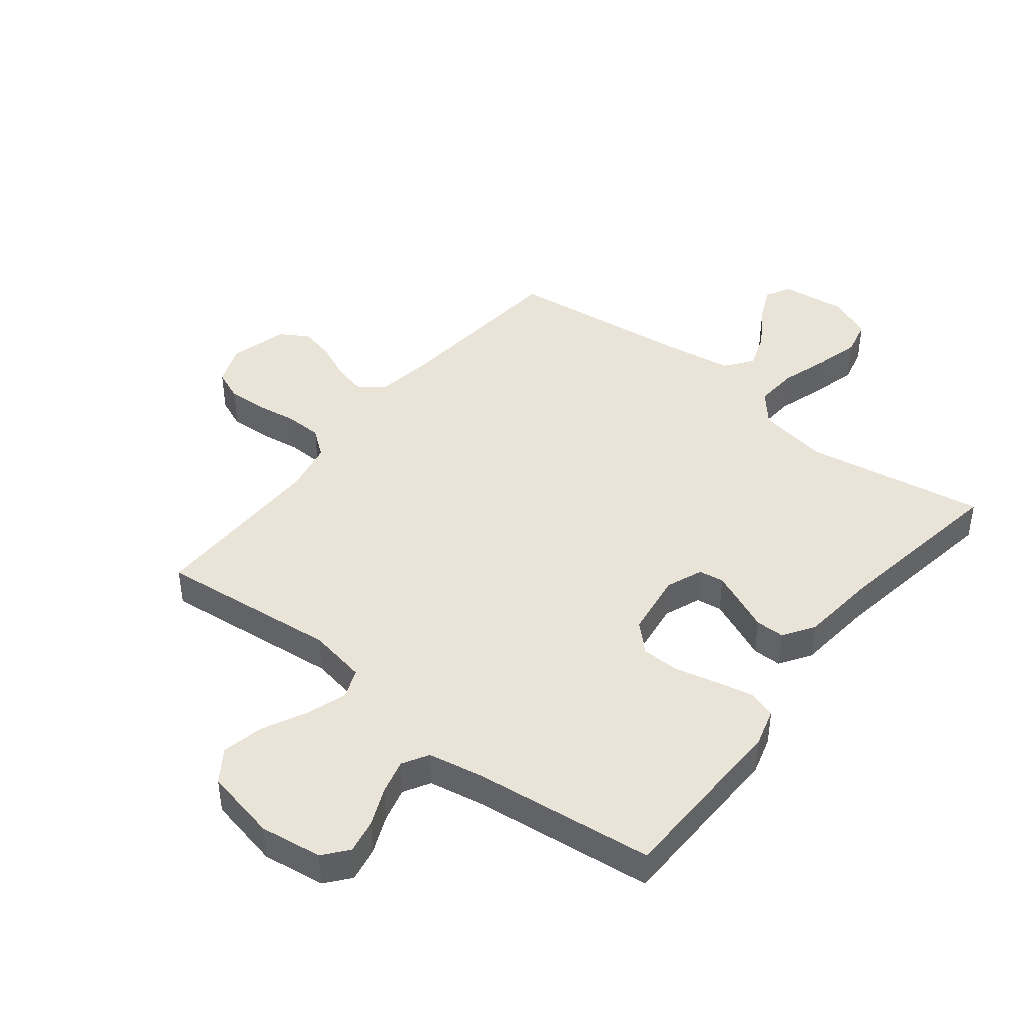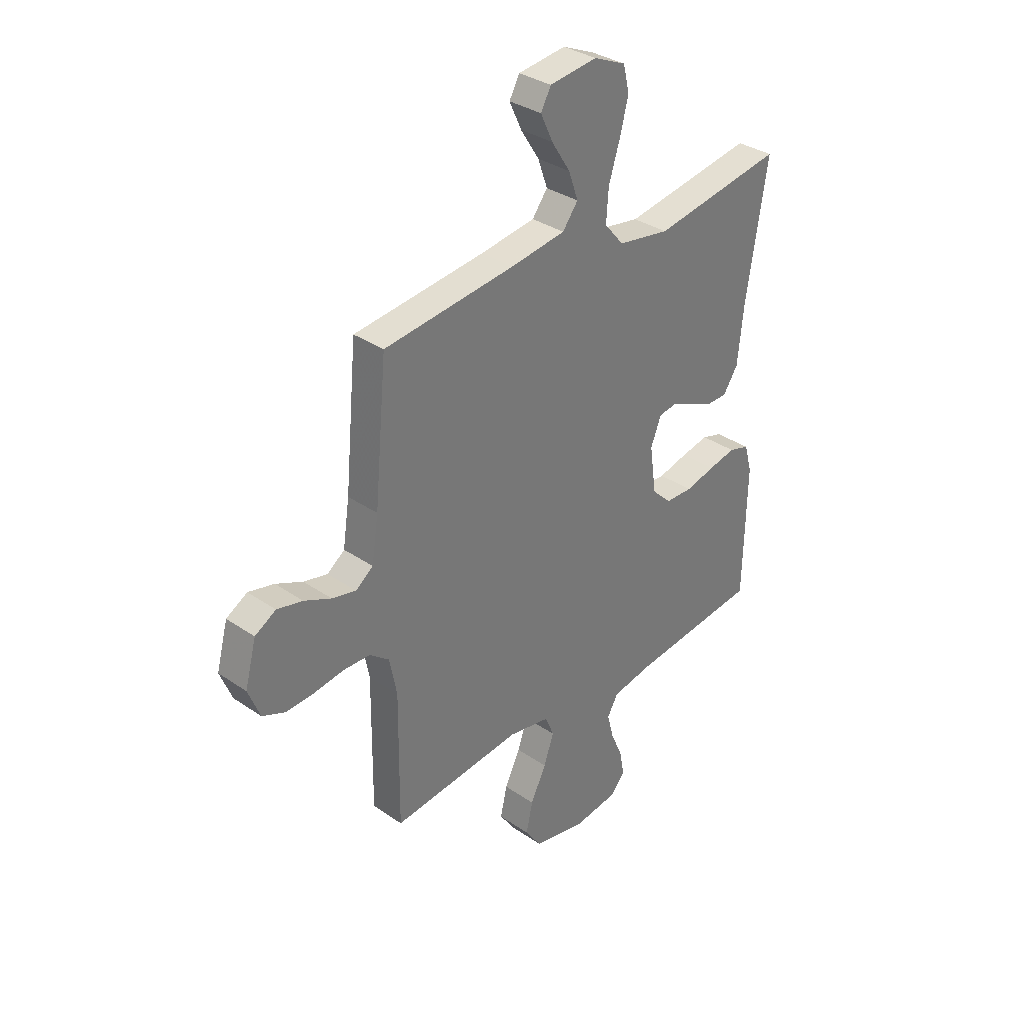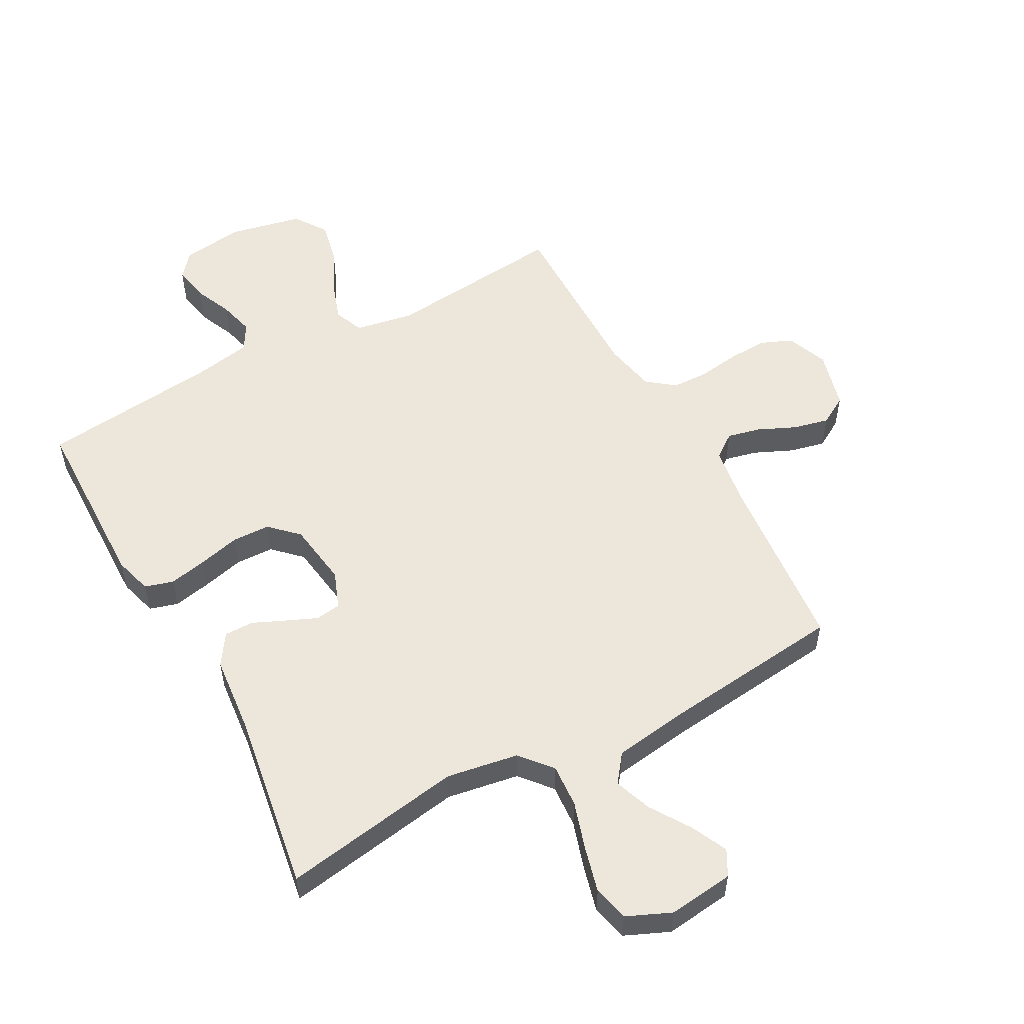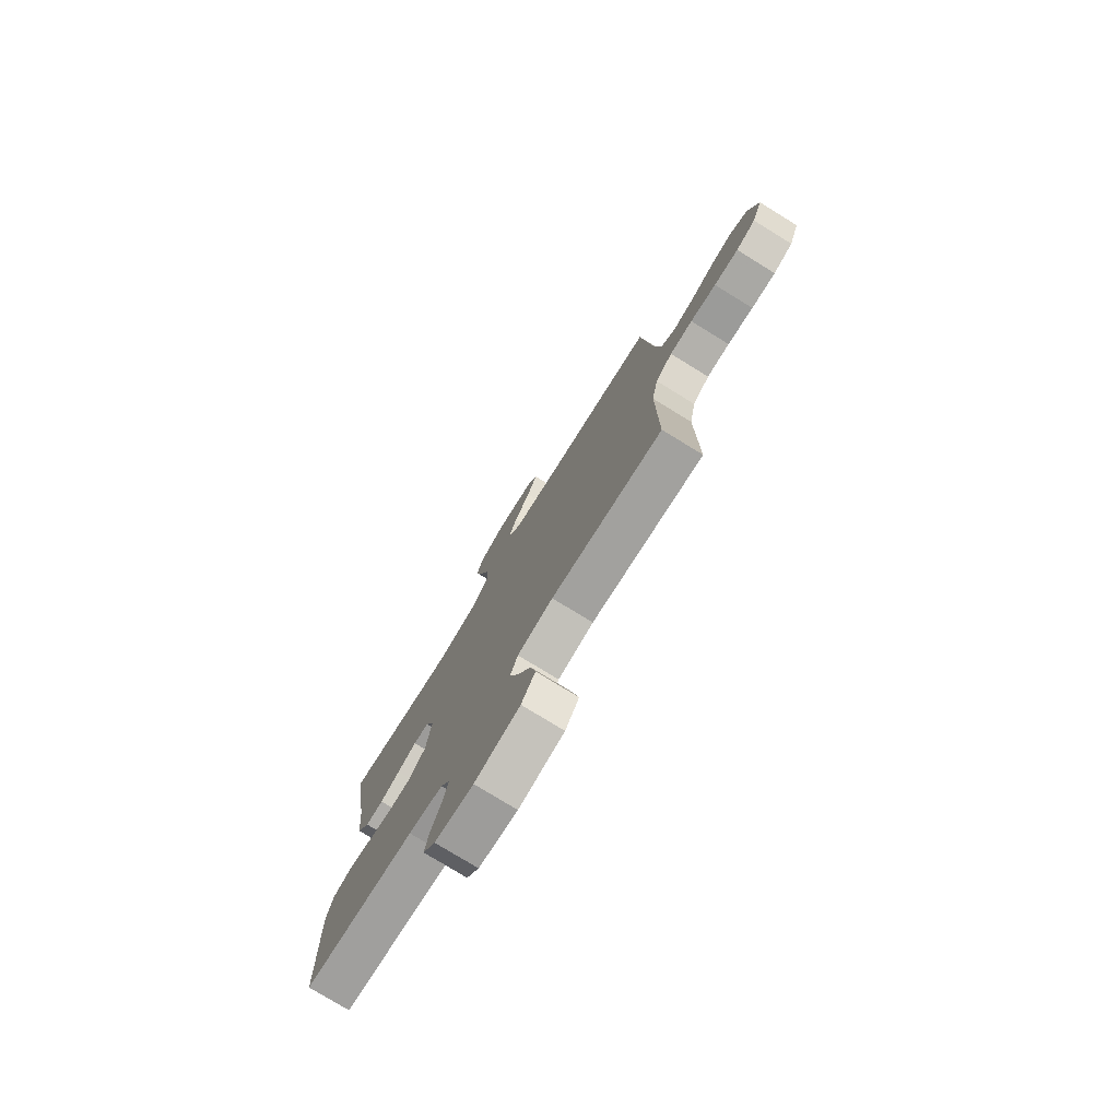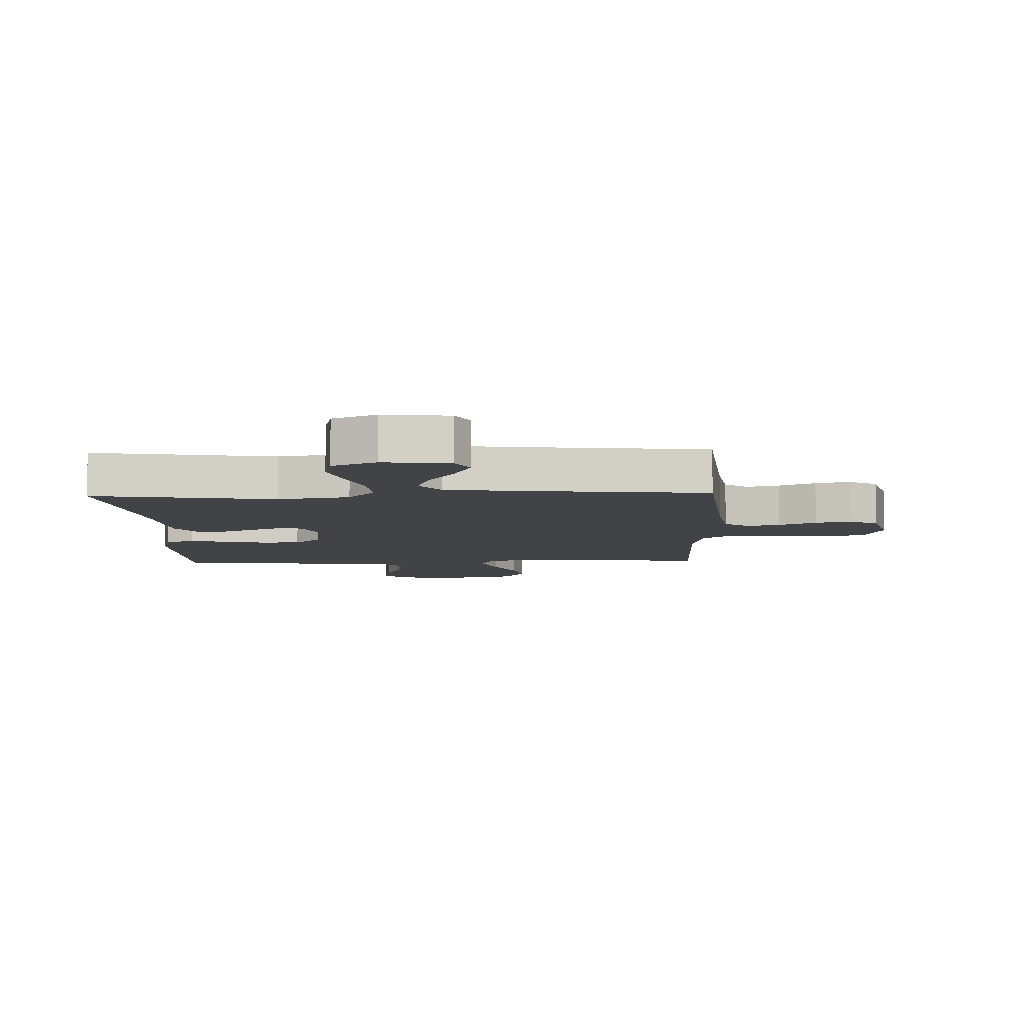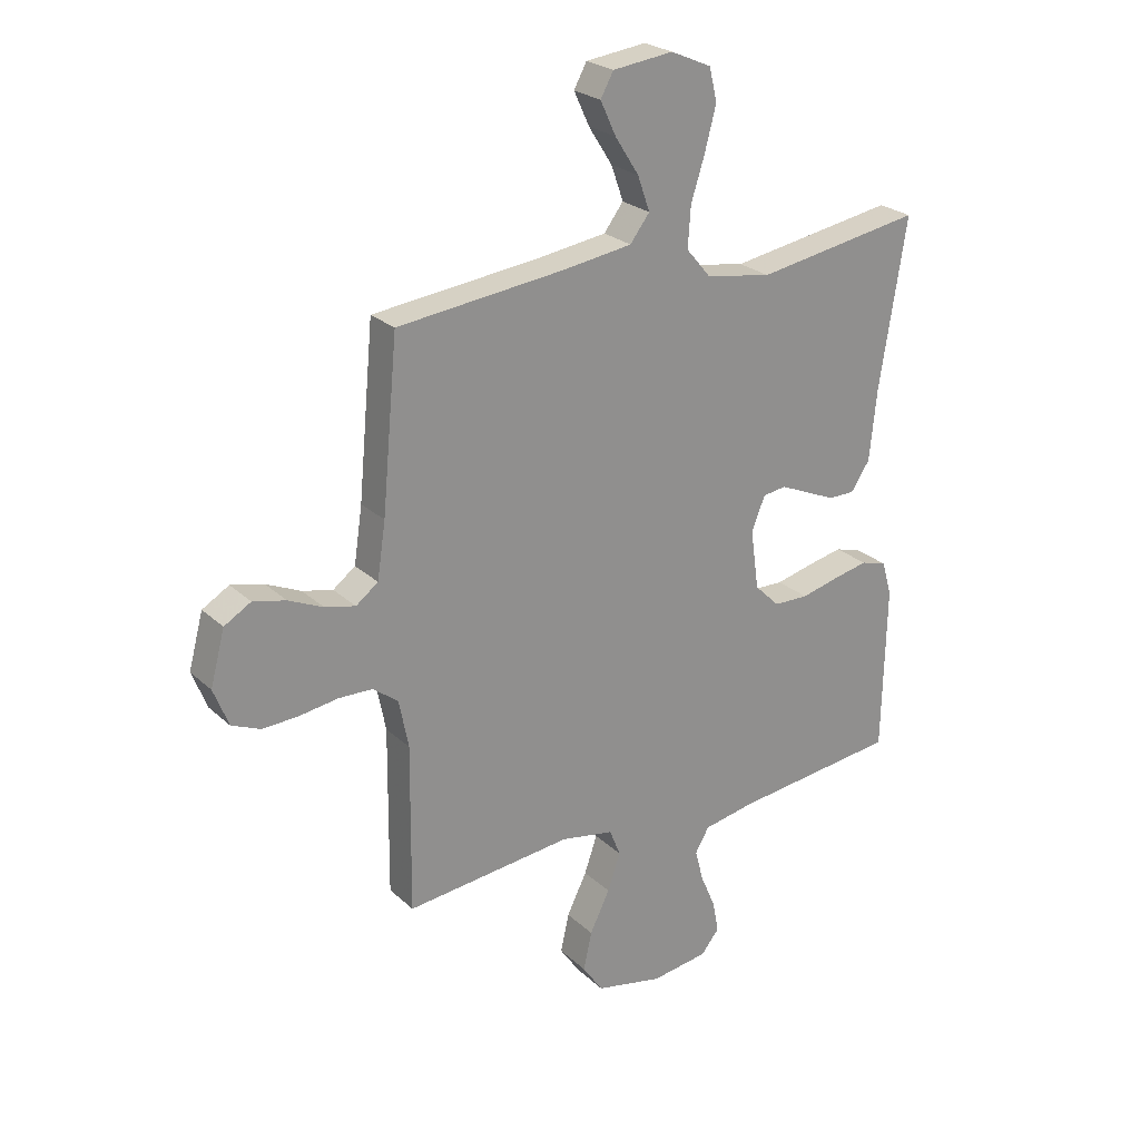
<metadata>
{"format":"obj","ext":"obj","renderer":"f3d","projection":"perspective","resolution":1024,"background":"white","views":[{"elev":43.2,"azim":-141.8,"up":"+Y"},{"elev":33.8,"azim":133.1,"up":"+Z"},{"elev":54.1,"azim":-28.7,"up":"+Y"},{"elev":-77.3,"azim":58.4,"up":"+Z"},{"elev":-7.4,"azim":2.1,"up":"+Y"},{"elev":24.7,"azim":145.4,"up":"+Z"}]}
</metadata>
<code>
v 0.5 0.07 0.5
v 0.528 0.07 0.2
v 0.543 0.07 0.1
v 0.583 0.07 0.07
v 0.638 0.07 0.083
v 0.7 0.07 0.111
v 0.759 0.07 0.125
v 0.807 0.07 0.097
v 0.833 0.07 0
v 0.806 0.07 -0.068
v 0.754 0.07 -0.09
v 0.689 0.07 -0.087
v 0.62 0.07 -0.077
v 0.559 0.07 -0.079
v 0.514 0.07 -0.114
v 0.497 0.07 -0.2
v 0.5 0.07 -0.5
v 0.2 0.07 -0.47
v 0.104 0.07 -0.488
v 0.084 0.07 -0.537
v 0.107 0.07 -0.604
v 0.143 0.07 -0.677
v 0.158 0.07 -0.746
v 0.121 0.07 -0.8
v 0 0.07 -0.826
v -0.103 0.07 -0.812
v -0.136 0.07 -0.772
v -0.125 0.07 -0.714
v -0.098 0.07 -0.651
v -0.083 0.07 -0.593
v -0.108 0.07 -0.55
v -0.2 0.07 -0.533
v -0.5 0.07 -0.5
v -0.506 0.07 -0.2
v -0.488 0.07 -0.137
v -0.441 0.07 -0.123
v -0.378 0.07 -0.136
v -0.309 0.07 -0.153
v -0.246 0.07 -0.151
v -0.201 0.07 -0.107
v -0.186 0.07 0
v -0.21 0.07 0.061
v -0.252 0.07 0.067
v -0.303 0.07 0.045
v -0.357 0.07 0.021
v -0.405 0.07 0.021
v -0.439 0.07 0.072
v -0.452 0.07 0.2
v -0.5 0.07 0.5
v -0.2 0.07 0.451
v -0.081 0.07 0.471
v -0.037 0.07 0.523
v -0.042 0.07 0.595
v -0.067 0.07 0.674
v -0.087 0.07 0.75
v -0.073 0.07 0.809
v 0 0.07 0.841
v 0.109 0.07 0.828
v 0.132 0.07 0.786
v 0.104 0.07 0.726
v 0.061 0.07 0.659
v 0.039 0.07 0.597
v 0.074 0.07 0.551
v 0.2 0.07 0.533
v 0.5 0 0.5
v 0.528 0 0.2
v 0.543 0 0.1
v 0.583 0 0.07
v 0.638 0 0.083
v 0.7 0 0.111
v 0.759 0 0.125
v 0.807 0 0.097
v 0.833 0 0
v 0.806 0 -0.068
v 0.754 0 -0.09
v 0.689 0 -0.087
v 0.62 0 -0.077
v 0.559 0 -0.079
v 0.514 0 -0.114
v 0.497 0 -0.2
v 0.5 0 -0.5
v 0.2 0 -0.47
v 0.104 0 -0.488
v 0.084 0 -0.537
v 0.107 0 -0.604
v 0.143 0 -0.677
v 0.158 0 -0.746
v 0.121 0 -0.8
v 0 0 -0.826
v -0.103 0 -0.812
v -0.136 0 -0.772
v -0.125 0 -0.714
v -0.098 0 -0.651
v -0.083 0 -0.593
v -0.108 0 -0.55
v -0.2 0 -0.533
v -0.5 0 -0.5
v -0.506 0 -0.2
v -0.488 0 -0.137
v -0.441 0 -0.123
v -0.378 0 -0.136
v -0.309 0 -0.153
v -0.246 0 -0.151
v -0.201 0 -0.107
v -0.186 0 0
v -0.21 0 0.061
v -0.252 0 0.067
v -0.303 0 0.045
v -0.357 0 0.021
v -0.405 0 0.021
v -0.439 0 0.072
v -0.452 0 0.2
v -0.5 0 0.5
v -0.2 0 0.451
v -0.081 0 0.471
v -0.037 0 0.523
v -0.042 0 0.595
v -0.067 0 0.674
v -0.087 0 0.75
v -0.073 0 0.809
v 0 0 0.841
v 0.109 0 0.828
v 0.132 0 0.786
v 0.104 0 0.726
v 0.061 0 0.659
v 0.039 0 0.597
v 0.074 0 0.551
v 0.2 0 0.533
f 58 59 60 61
f 58 61 62
f 57 58 62
f 56 57 62
f 53 54 55 56
f 53 56 62
f 52 53 62 63
f 48 49 50
f 48 50 51
f 47 48 51
f 44 45 46 47
f 43 44 47 51
f 42 43 51 52
f 35 36 37 38
f 33 34 35 38
f 32 33 38 39
f 31 32 39 40
f 26 27 28 29
f 26 29 30
f 25 26 30
f 24 25 30
f 21 22 23 24
f 20 21 24 30
f 19 20 30 31
f 16 17 18
f 15 16 18 19
f 10 11 12 13
f 10 13 14
f 9 10 14
f 8 9 14
f 5 6 7 8
f 4 5 8 14
f 3 4 14 15
f 64 1 2
f 41 42 52 63
f 40 41 63 64
f 19 31 40 64
f 15 19 64
f 2 3 15 64
f 125 124 123 122
f 126 125 122
f 126 122 121
f 126 121 120
f 120 119 118 117
f 126 120 117
f 127 126 117 116
f 114 113 112
f 115 114 112
f 115 112 111
f 111 110 109 108
f 115 111 108 107
f 116 115 107 106
f 102 101 100 99
f 102 99 98 97
f 103 102 97 96
f 104 103 96 95
f 93 92 91 90
f 94 93 90
f 94 90 89
f 94 89 88
f 88 87 86 85
f 94 88 85 84
f 95 94 84 83
f 82 81 80
f 83 82 80 79
f 77 76 75 74
f 78 77 74
f 78 74 73
f 78 73 72
f 72 71 70 69
f 78 72 69 68
f 79 78 68 67
f 66 65 128
f 127 116 106 105
f 128 127 105 104
f 128 104 95 83
f 128 83 79
f 128 79 67 66
f 1 65 66 2
f 2 66 67 3
f 3 67 68 4
f 4 68 69 5
f 5 69 70 6
f 6 70 71 7
f 7 71 72 8
f 8 72 73 9
f 9 73 74 10
f 10 74 75 11
f 11 75 76 12
f 12 76 77 13
f 13 77 78 14
f 14 78 79 15
f 15 79 80 16
f 16 80 81 17
f 17 81 82 18
f 18 82 83 19
f 19 83 84 20
f 20 84 85 21
f 21 85 86 22
f 22 86 87 23
f 23 87 88 24
f 24 88 89 25
f 25 89 90 26
f 26 90 91 27
f 27 91 92 28
f 28 92 93 29
f 29 93 94 30
f 30 94 95 31
f 31 95 96 32
f 32 96 97 33
f 33 97 98 34
f 34 98 99 35
f 35 99 100 36
f 36 100 101 37
f 37 101 102 38
f 38 102 103 39
f 39 103 104 40
f 40 104 105 41
f 41 105 106 42
f 42 106 107 43
f 43 107 108 44
f 44 108 109 45
f 45 109 110 46
f 46 110 111 47
f 47 111 112 48
f 48 112 113 49
f 49 113 114 50
f 50 114 115 51
f 51 115 116 52
f 52 116 117 53
f 53 117 118 54
f 54 118 119 55
f 55 119 120 56
f 56 120 121 57
f 57 121 122 58
f 58 122 123 59
f 59 123 124 60
f 60 124 125 61
f 61 125 126 62
f 62 126 127 63
f 63 127 128 64
f 64 128 65 1

</code>
